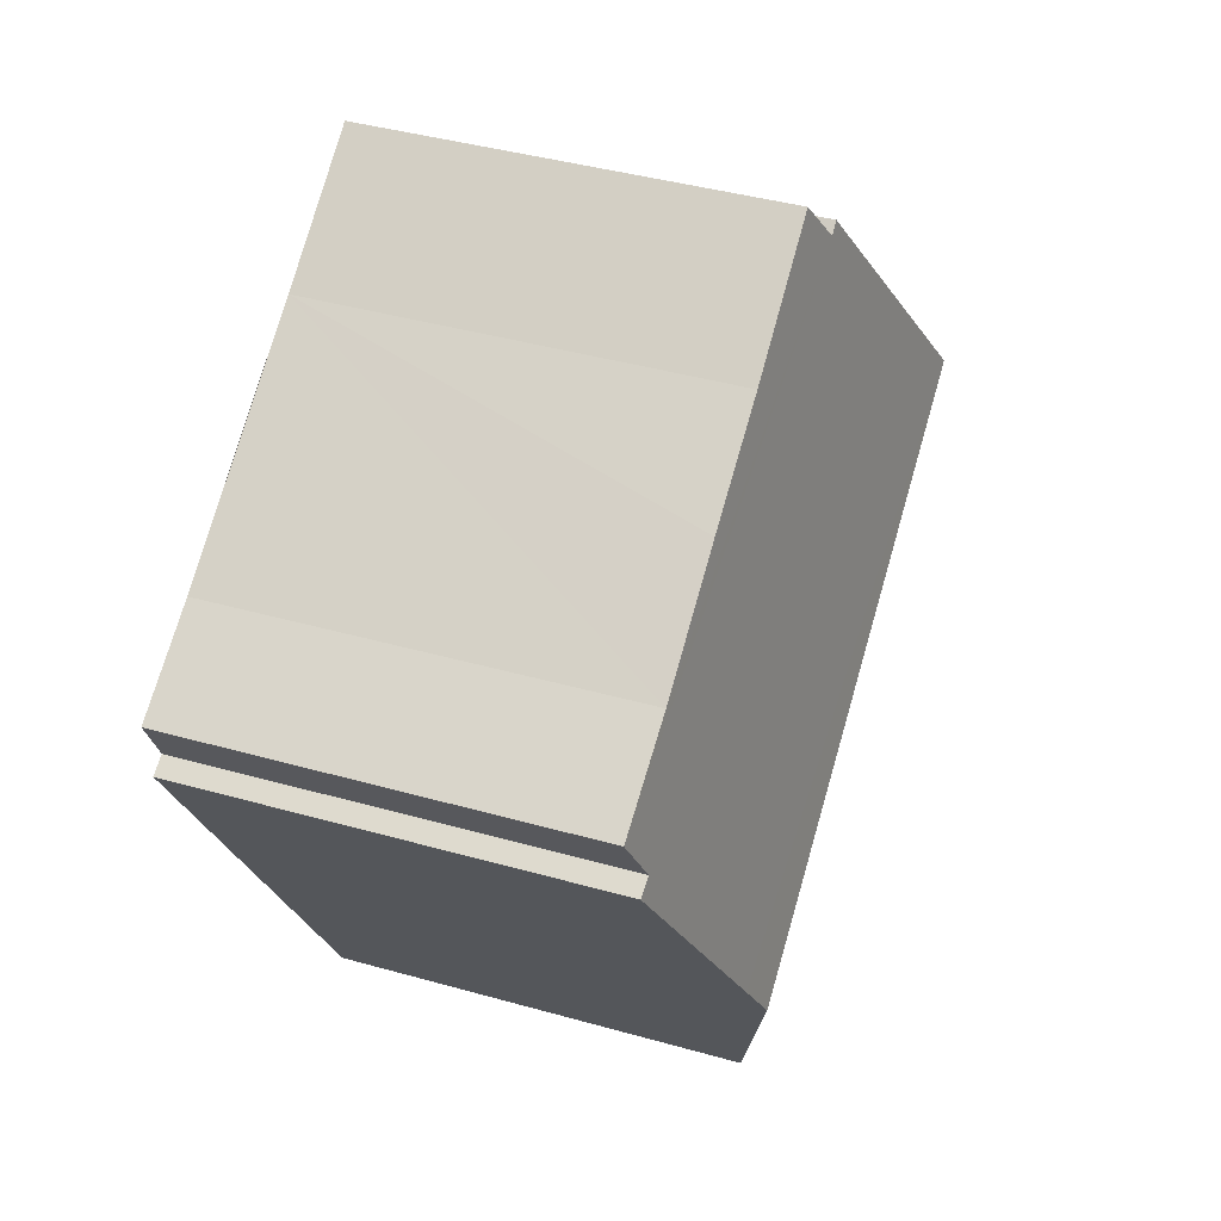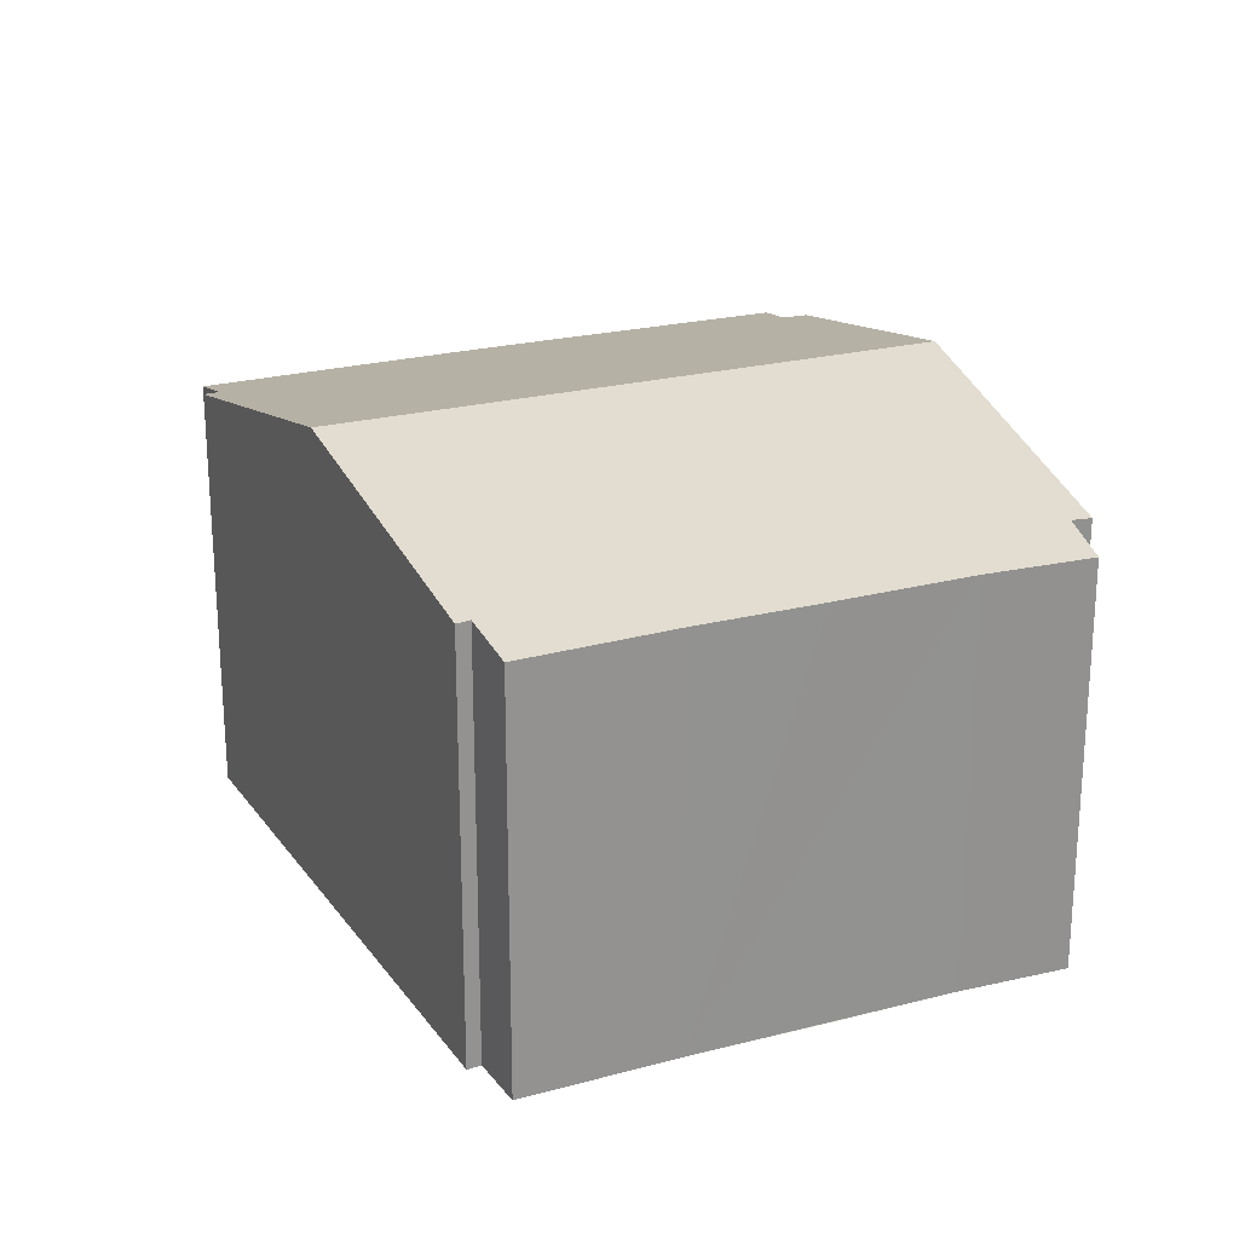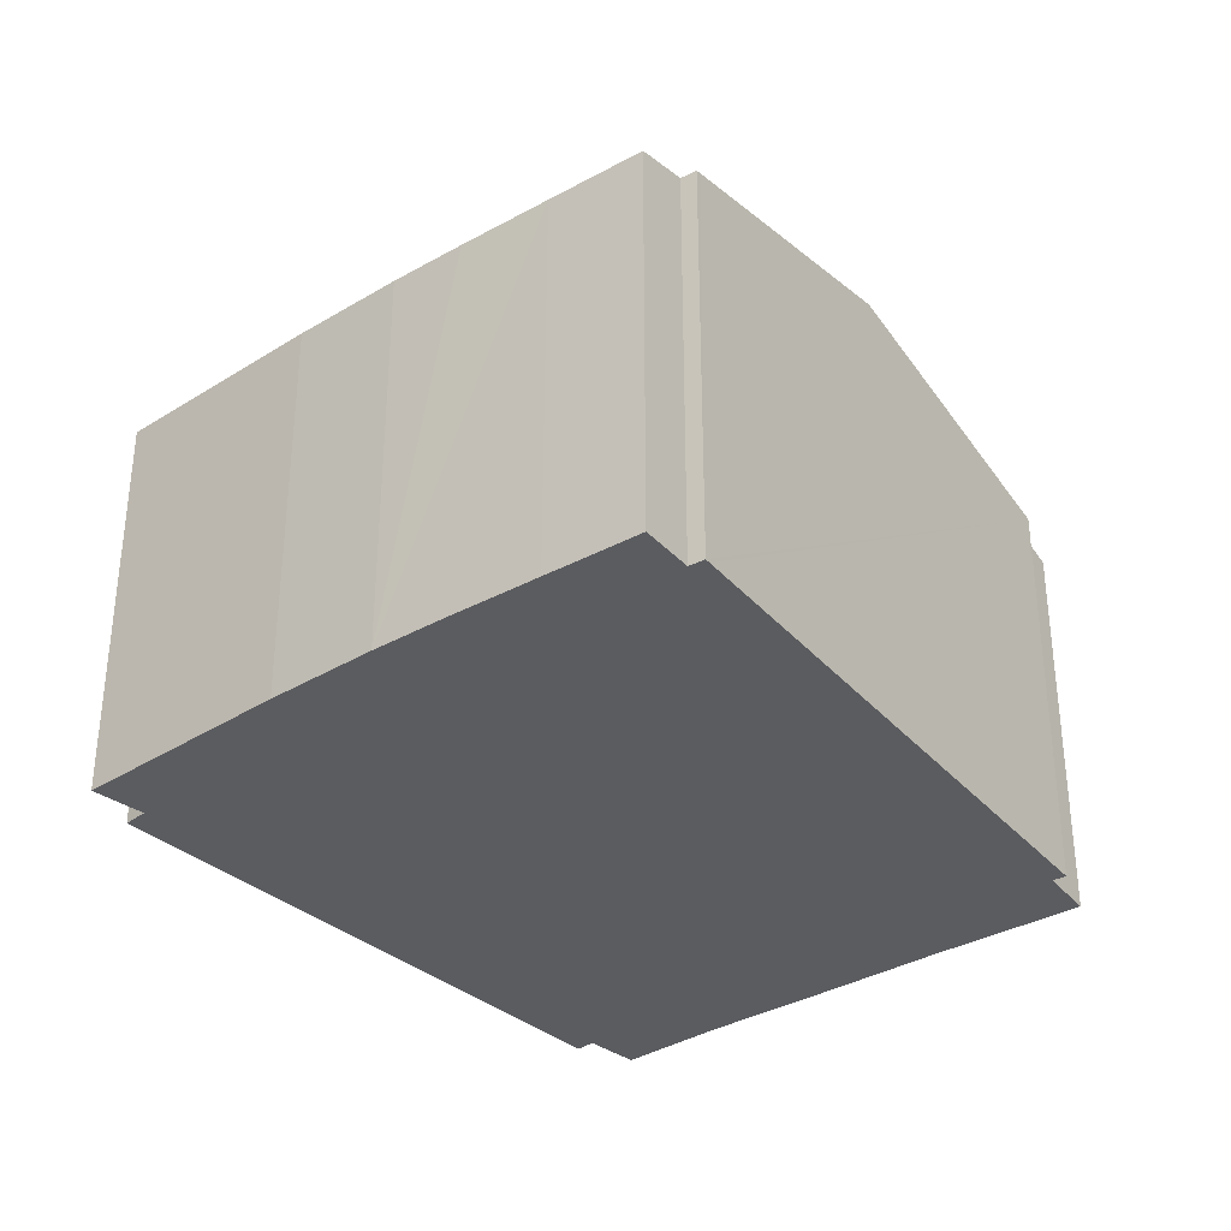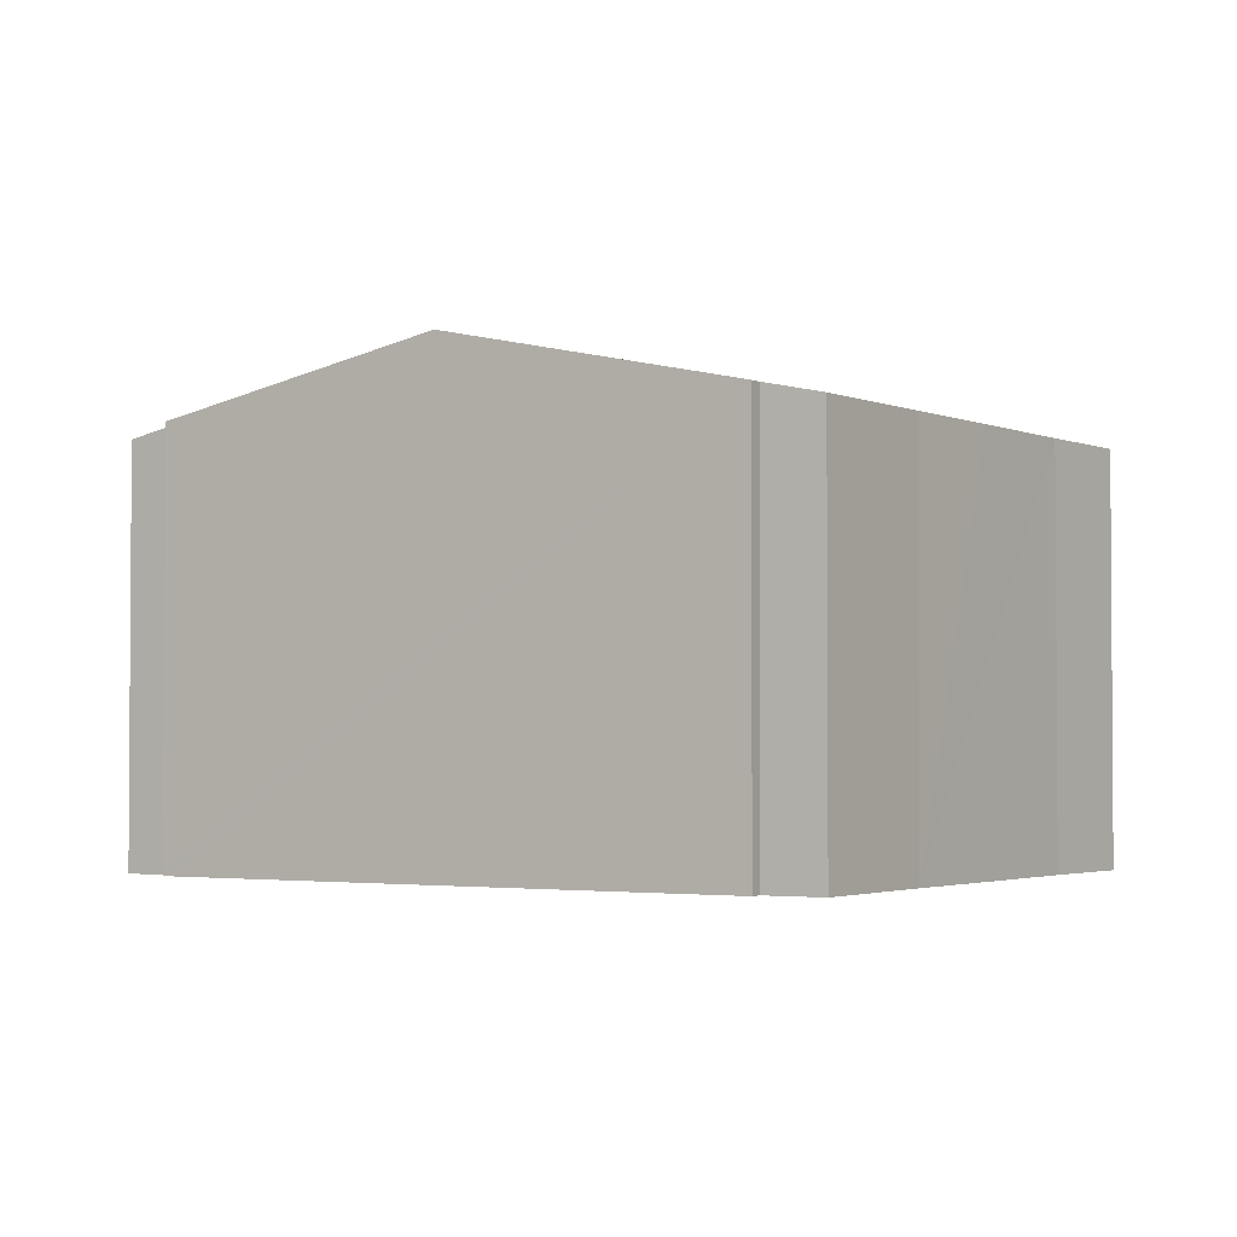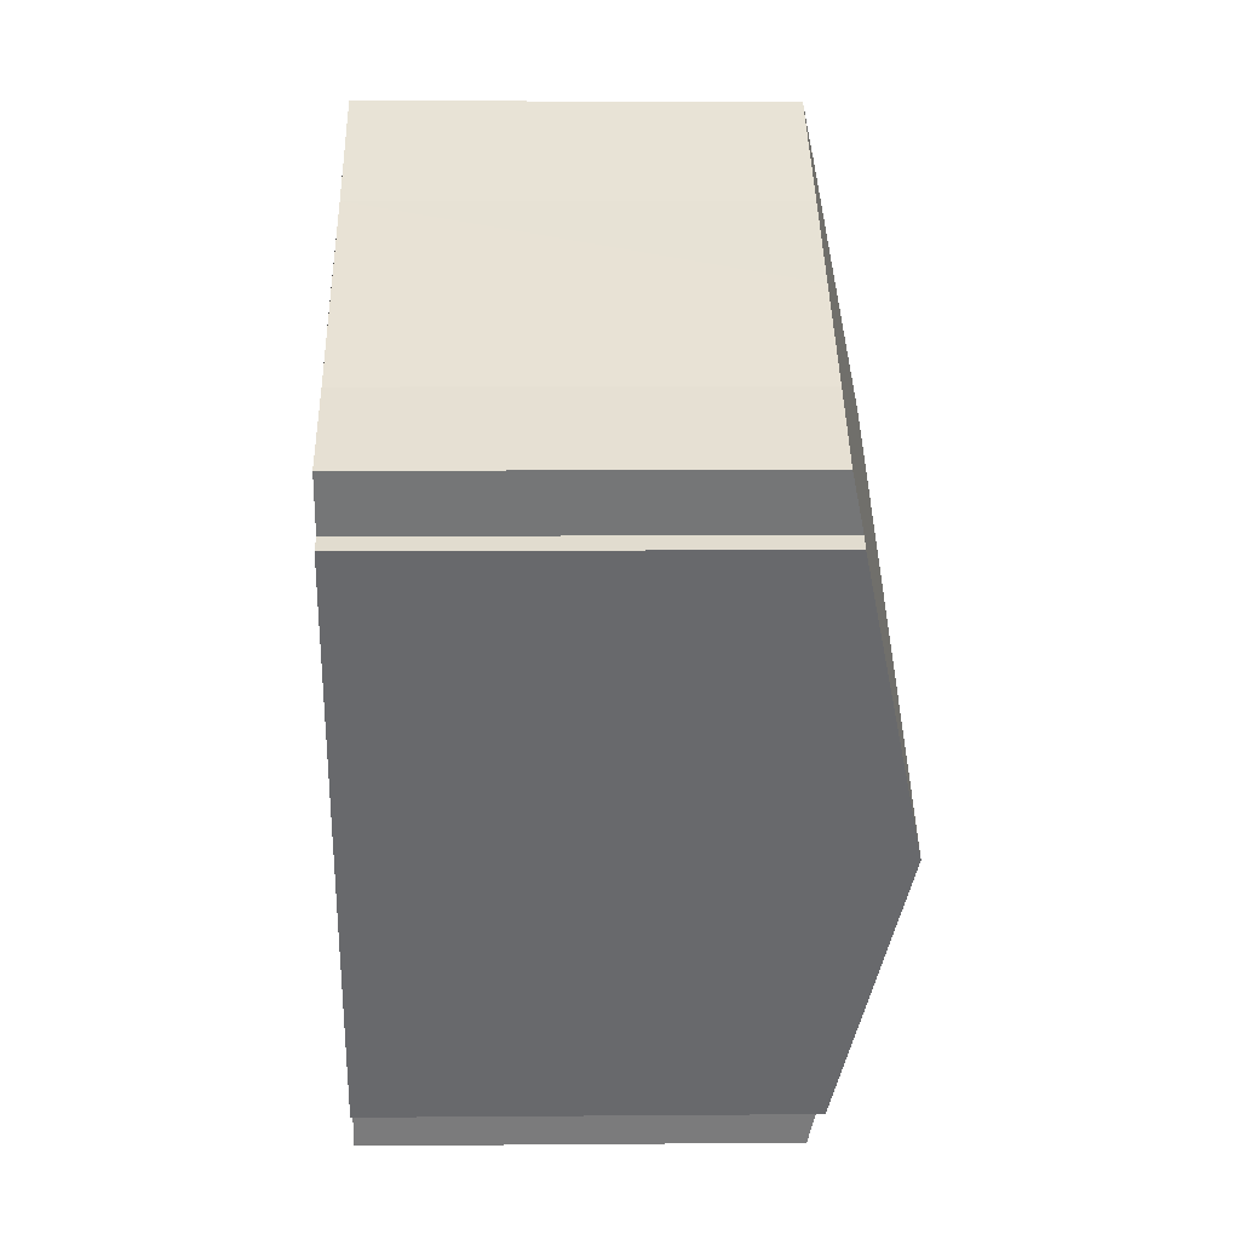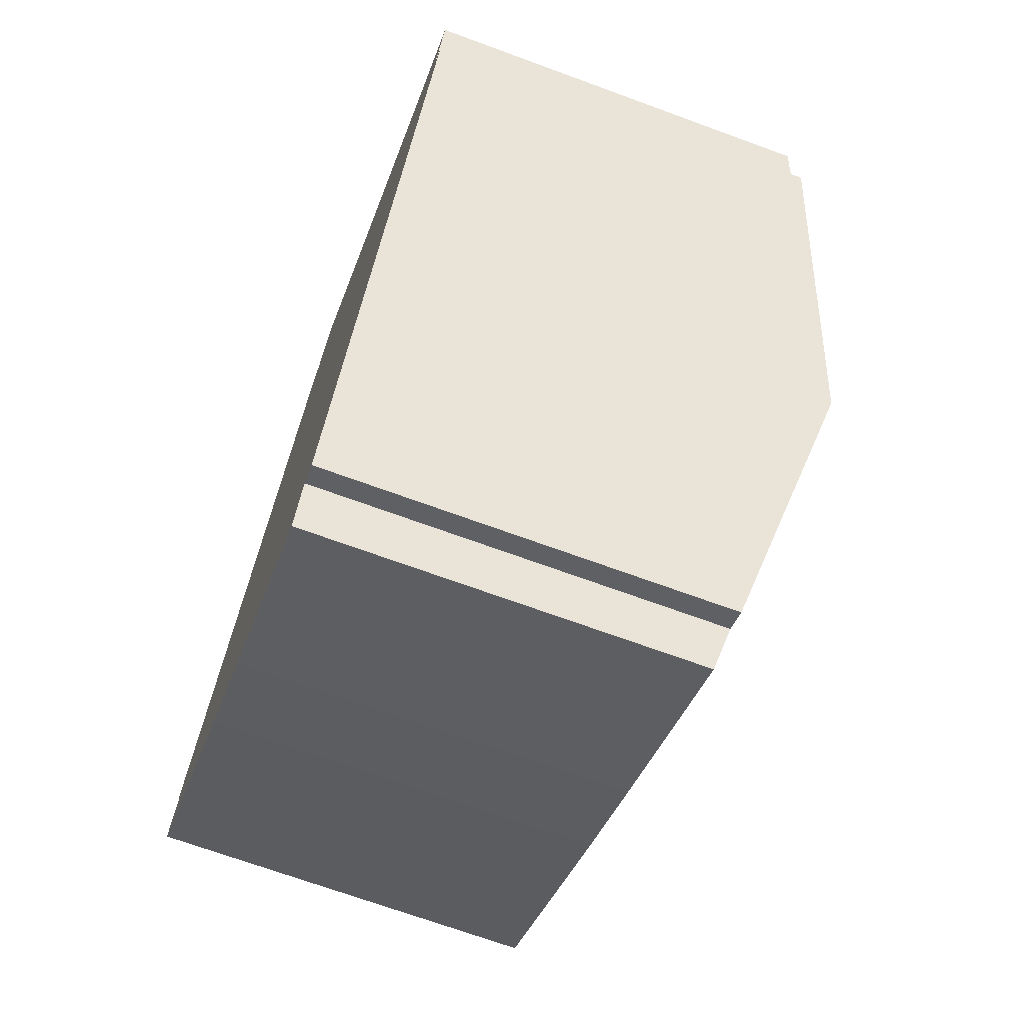
<metadata>
{"format":"obj","ext":"obj","renderer":"f3d","projection":"perspective","resolution":1024,"background":"white","views":[{"elev":40.8,"azim":109.1,"up":"+Z"},{"elev":23.7,"azim":9.5,"up":"+Y"},{"elev":-34.8,"azim":-109.1,"up":"+Y"},{"elev":-2.4,"azim":-22.7,"up":"+Y"},{"elev":7.4,"azim":88.6,"up":"+Z"},{"elev":-69.4,"azim":69.8,"up":"+Z"}]}
</metadata>
<code>
v  8.668 6.255 7.765
v  6.059 6.435 8.407
v  6.626 6.241 9.151
v  10.32 6.255 6.712
v  12.16 6.26 5.505
v  13.66 6.247 4.614
v  13.27 6.431 3.814
v  11.58 7.249 0.221
v  13.55 6.424 3.67
v  3.038 7.431 4.638
v  5.882 6.431 8.543
v  11.06 7.431 -0.492
v  11.14 7.431 -0.544
v  0.345 6.484 0.942
v  0.5 6.462 0.715
v  0.294 6.466 0.873
v  1.286 6.267 -0.903
v  0 6.281 3.846e-16
v  2.519 6.254 -1.762
v  3.533 6.249 -2.444
v  5.053 6.252 -3.397
v  7.776 6.278 -4.993
v  8.476 6.461 -4.392
v  8.651 6.466 -4.477
v  8.832 6.47 -4.565
v  8.116 6.281 -5.192
v  0.294 -5.346e-17 0.873
v  0.345 -5.768e-17 0.942
v  3.038 -2.84e-16 4.638
v  5.882 -5.231e-16 8.543
v  6.059 -5.148e-16 8.407
v  6.626 -5.603e-16 9.151
v  0.5 -4.378e-17 0.715
v  0 0 0
v  8.668 -4.755e-16 7.765
v  12.16 -3.371e-16 5.505
v  10.32 -4.11e-16 6.712
v  13.66 -2.825e-16 4.614
v  13.27 -2.335e-16 3.814
v  13.55 -2.247e-16 3.67
v  11.58 -1.353e-17 0.221
v  11.14 3.331e-17 -0.544
v  8.832 2.795e-16 -4.565
v  8.476 2.689e-16 -4.392
v  8.116 3.179e-16 -5.192
v  8.651 2.741e-16 -4.477
v  5.053 2.08e-16 -3.397
v  7.776 3.057e-16 -4.993
v  3.533 1.497e-16 -2.444
v  1.286 5.529e-17 -0.903
v  2.519 1.079e-16 -1.762
g defaultobject
f 1 2 3
f 2 1 4
f 2 4 5
f 2 5 6
f 2 6 7
f 8 7 9
f 2 10 11
f 10 2 7
f 10 7 8
f 10 8 12
f 12 8 13
f 14 15 16
f 15 14 10
f 15 17 18
f 17 15 10
f 17 10 12
f 17 12 19
f 19 12 20
f 20 12 21
f 21 12 22
f 22 12 23
f 23 12 24
f 24 12 13
f 24 13 25
f 26 22 23
f 27 14 16
f 14 27 10
f 10 27 11
f 11 27 28
f 11 28 29
f 11 29 30
f 31 3 2
f 3 31 32
f 18 33 15
f 33 18 34
f 11 31 2
f 31 11 30
f 3 35 1
f 35 3 32
f 35 4 1
f 4 35 5
f 5 35 36
f 36 35 37
f 36 6 5
f 6 36 38
f 39 9 7
f 9 39 40
f 6 39 7
f 39 6 38
f 40 8 9
f 8 40 13
f 13 40 25
f 25 40 41
f 25 41 42
f 25 42 43
f 44 26 23
f 26 44 45
f 43 24 25
f 24 43 23
f 23 43 44
f 44 43 46
f 45 22 26
f 22 45 21
f 21 45 47
f 47 45 48
f 47 20 21
f 20 47 49
f 49 19 20
f 19 49 17
f 17 49 50
f 50 49 51
f 17 34 18
f 34 17 50
f 15 27 16
f 27 15 33
f 35 31 37
f 31 35 32
f 42 46 43
f 46 42 44
f 44 42 49
f 49 42 51
f 51 42 50
f 50 42 34
f 34 42 33
f 33 42 27
f 27 42 28
f 28 42 29
f 29 42 41
f 29 41 40
f 29 40 39
f 29 39 31
f 29 31 30
f 31 39 38
f 31 38 36
f 31 36 37
f 44 48 45
f 48 44 47
f 47 44 49

</code>
